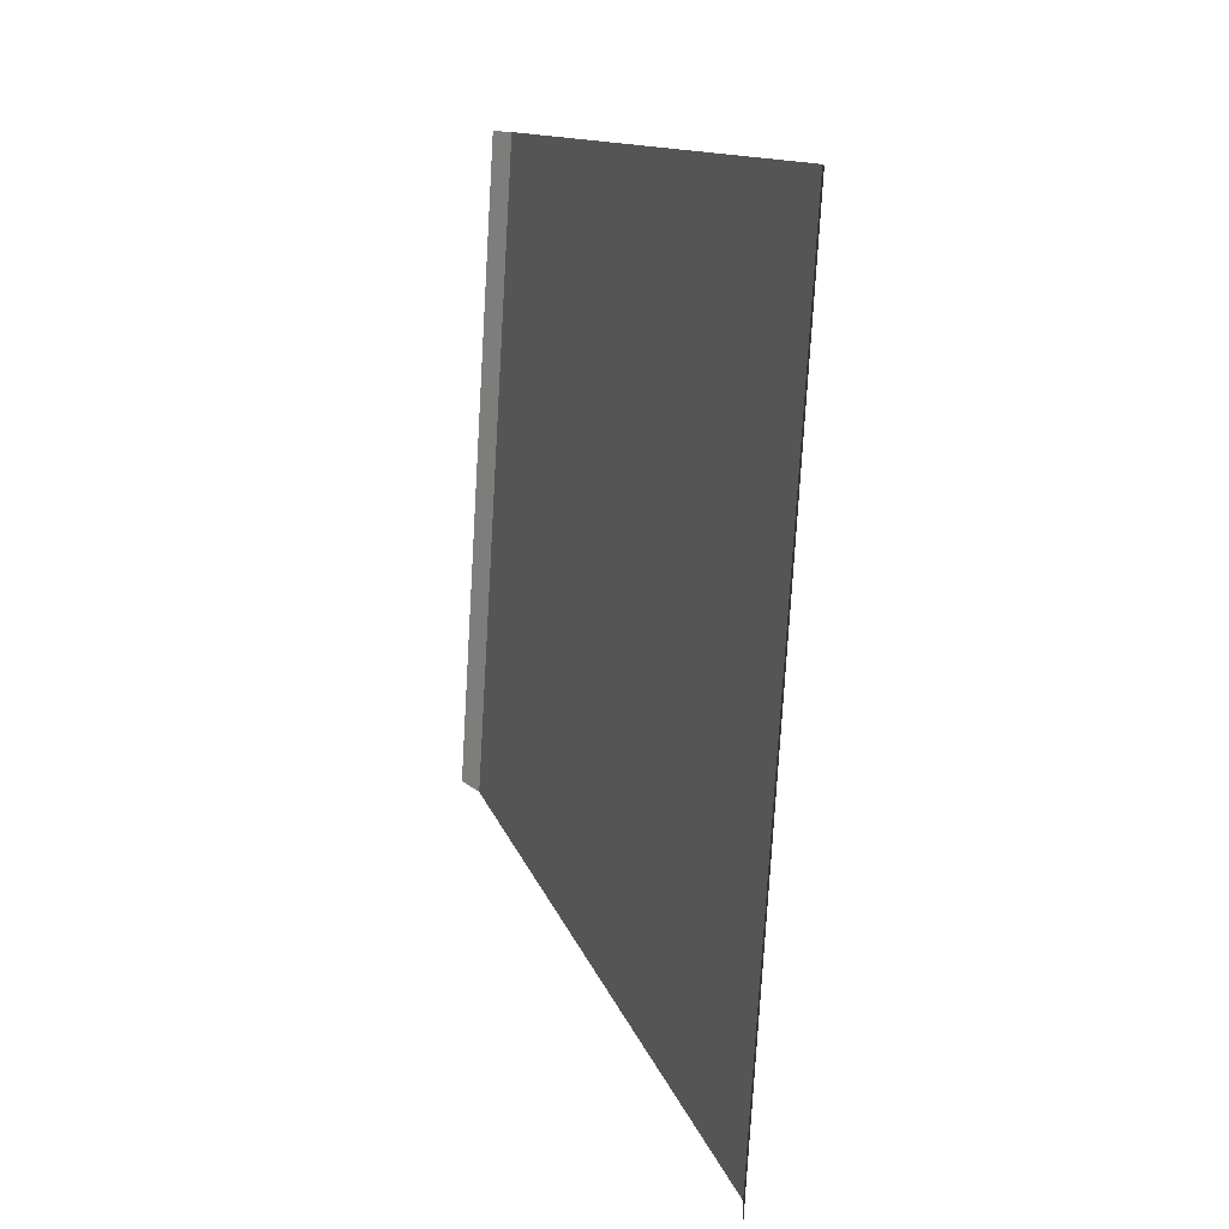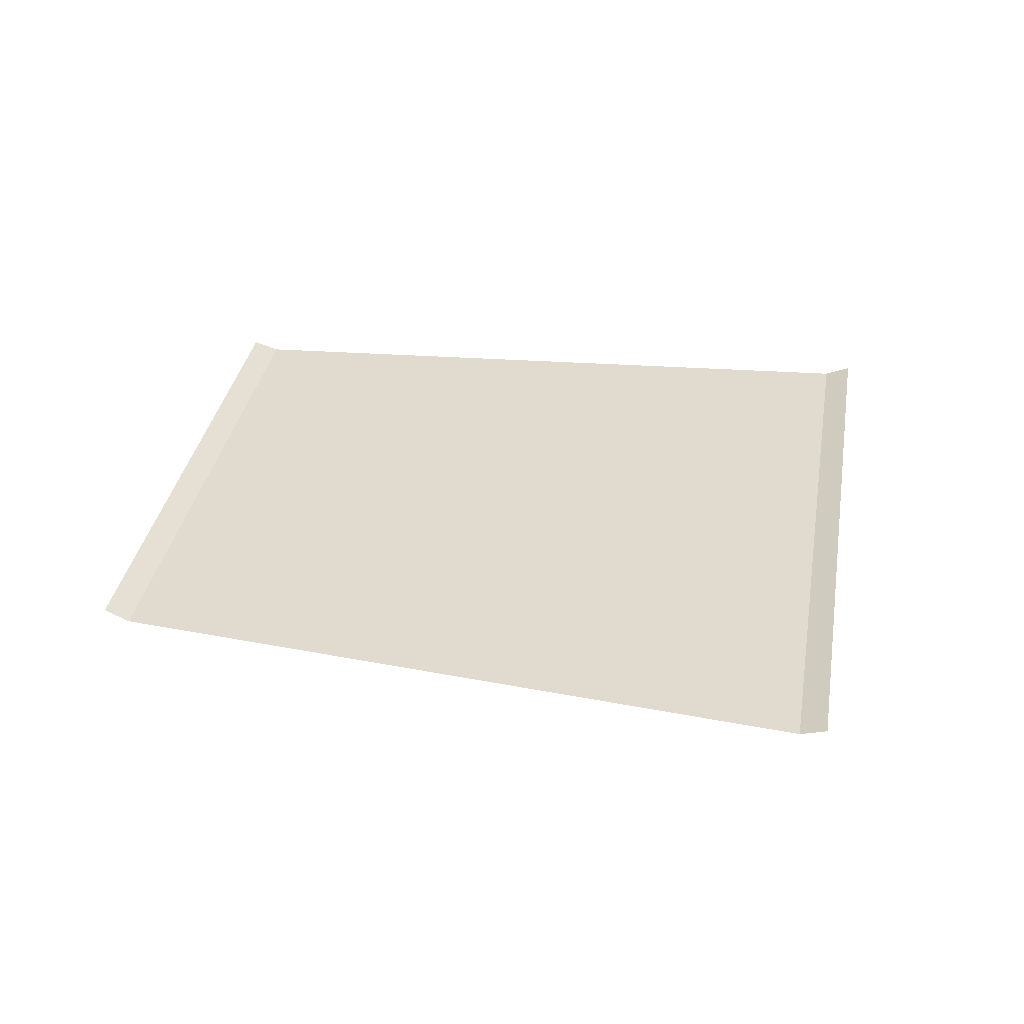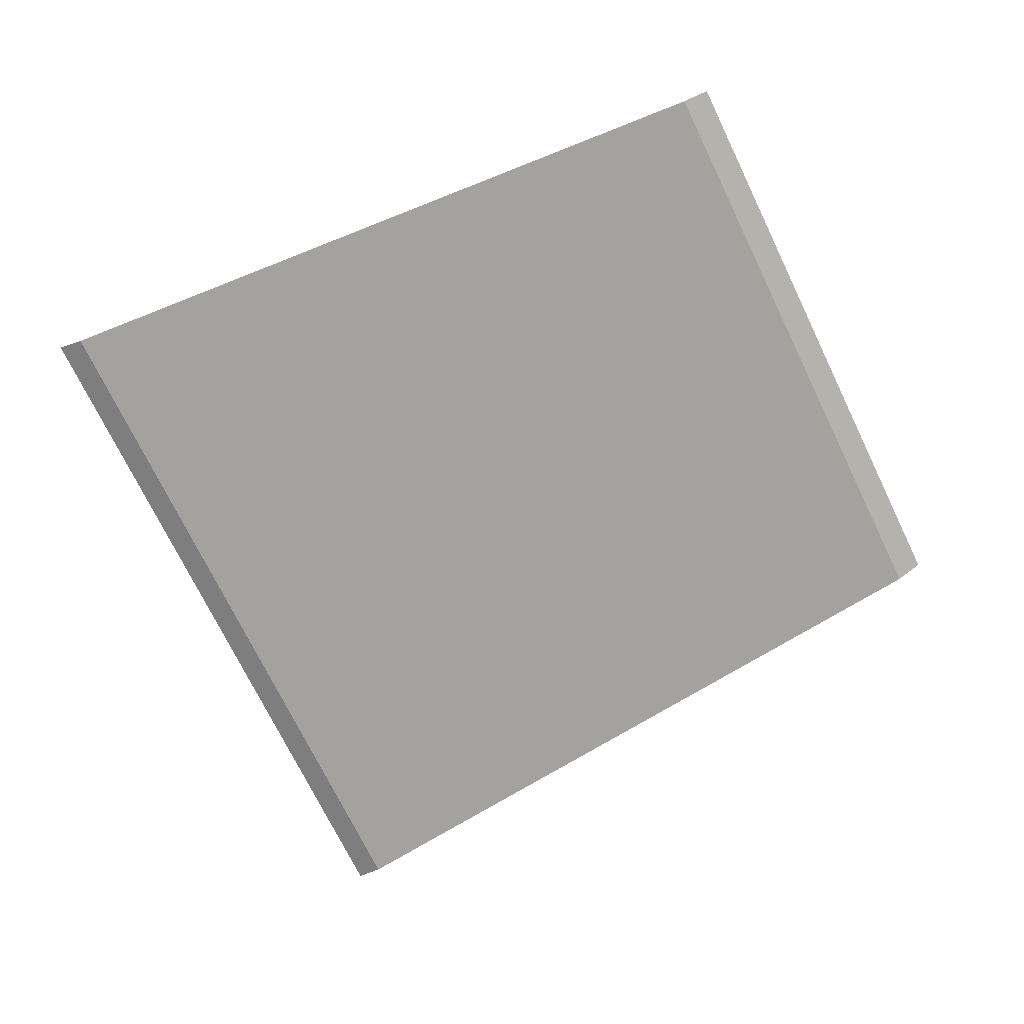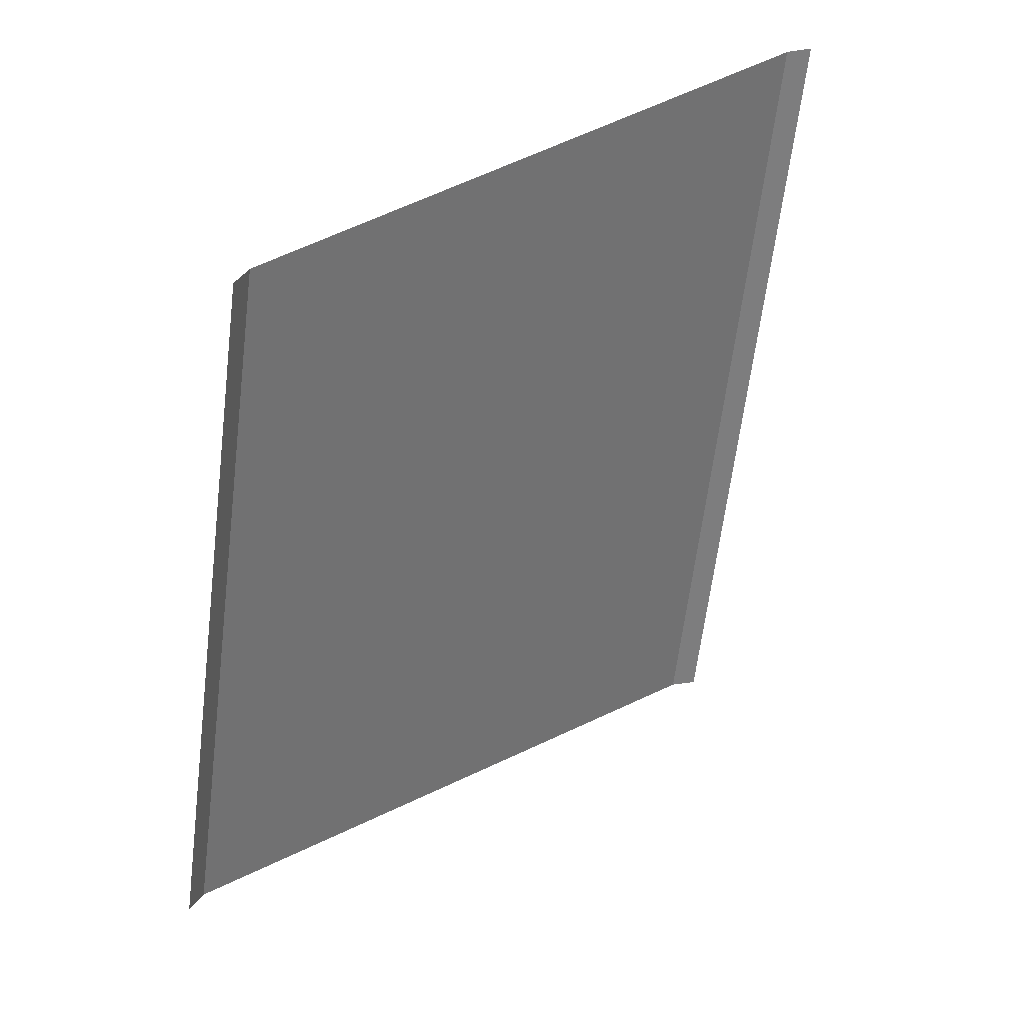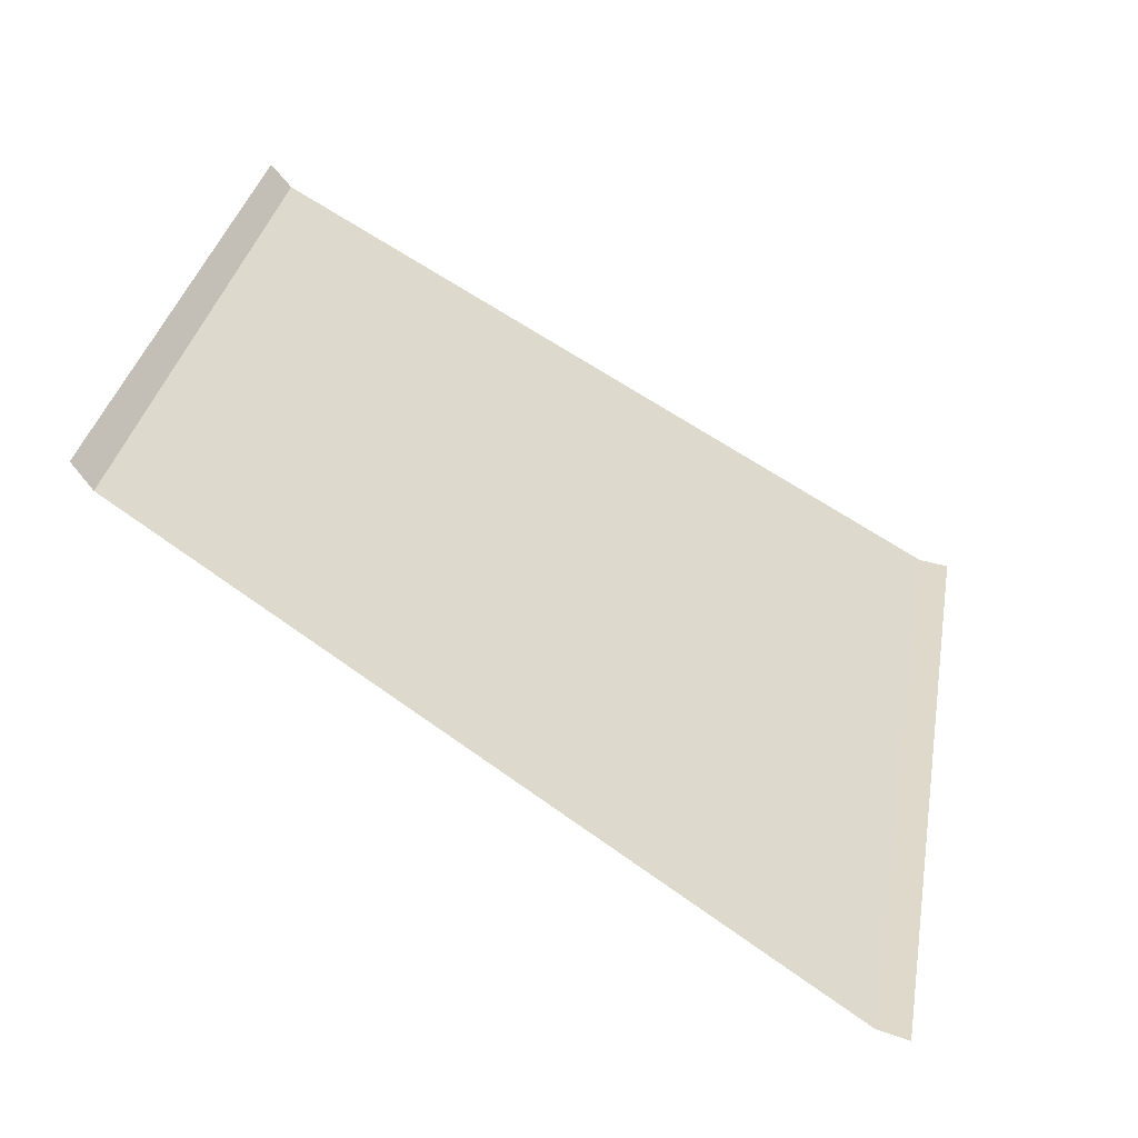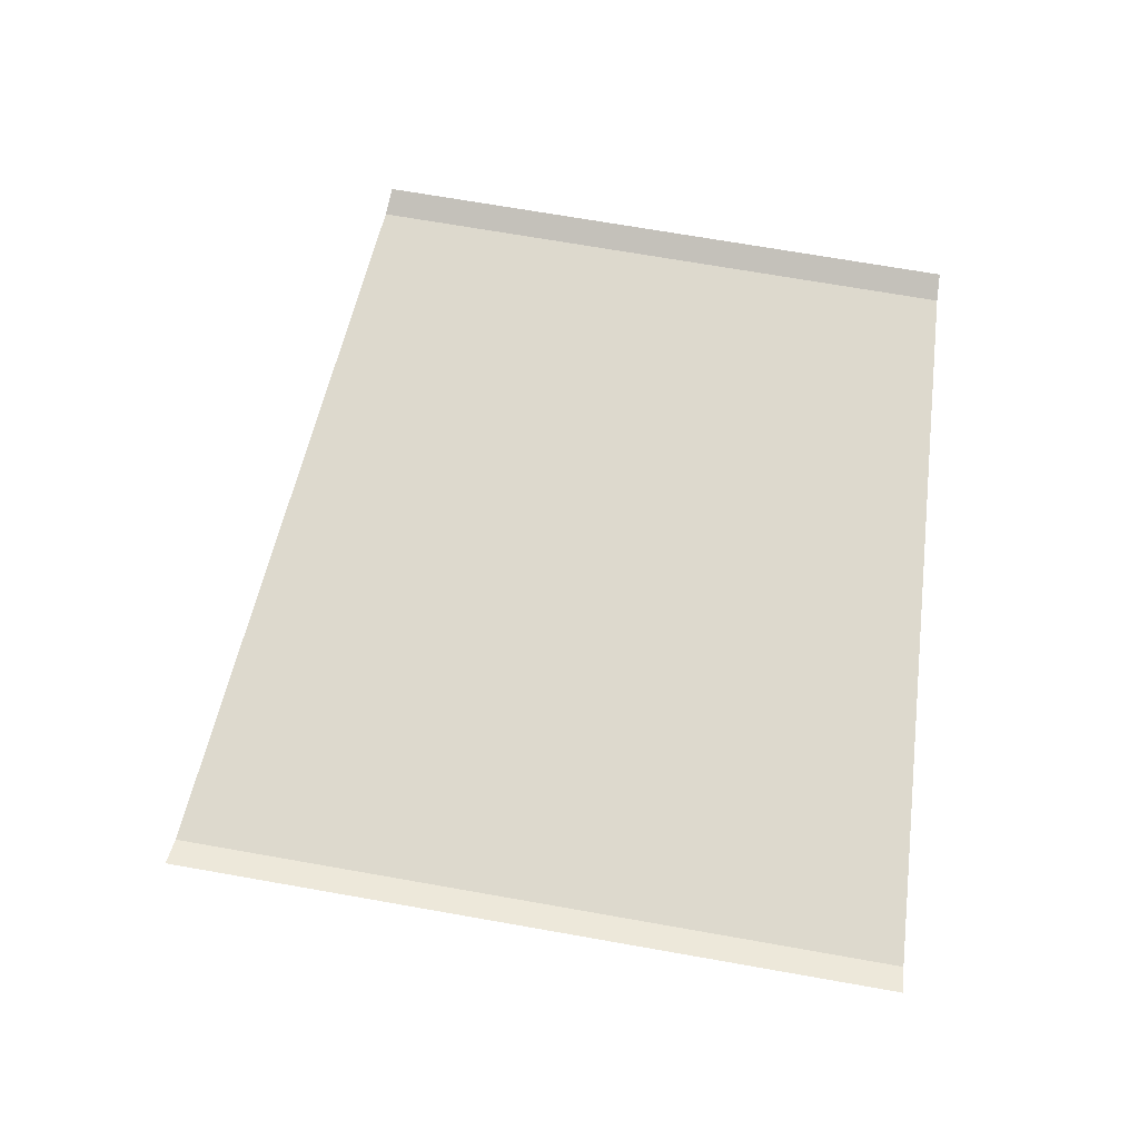
<metadata>
{"format":"obj","ext":"obj","renderer":"f3d","projection":"perspective","resolution":1024,"background":"white","views":[{"elev":4.5,"azim":71.7,"up":"+Y"},{"elev":33.6,"azim":-1.1,"up":"+Z"},{"elev":-72.4,"azim":-164.7,"up":"+Z"},{"elev":36.6,"azim":-48.9,"up":"+Y"},{"elev":-54.4,"azim":-31.5,"up":"+Y"},{"elev":71.9,"azim":89.3,"up":"+Z"}]}
</metadata>
<code>
o RoadBlock.042
v 18.32 -48.35 0.08147
v 18.24 -48.33 0.1096
v 19.34 -48.64 0.08175
v 18.65 -46.59 0.07934
v 18.57 -46.58 0.1075
v 19.7 -46.7 0.07935
v 20.76 -46.82 0.07936
v 20.83 -46.83 0.1075
v 20.36 -48.94 0.08204
v 20.43 -48.96 0.1102
f 4 2 1
f 3 7 6
f 9 8 7
f 4 5 2
f 4 1 6
f 1 3 6
f 3 9 7
f 9 10 8

</code>
